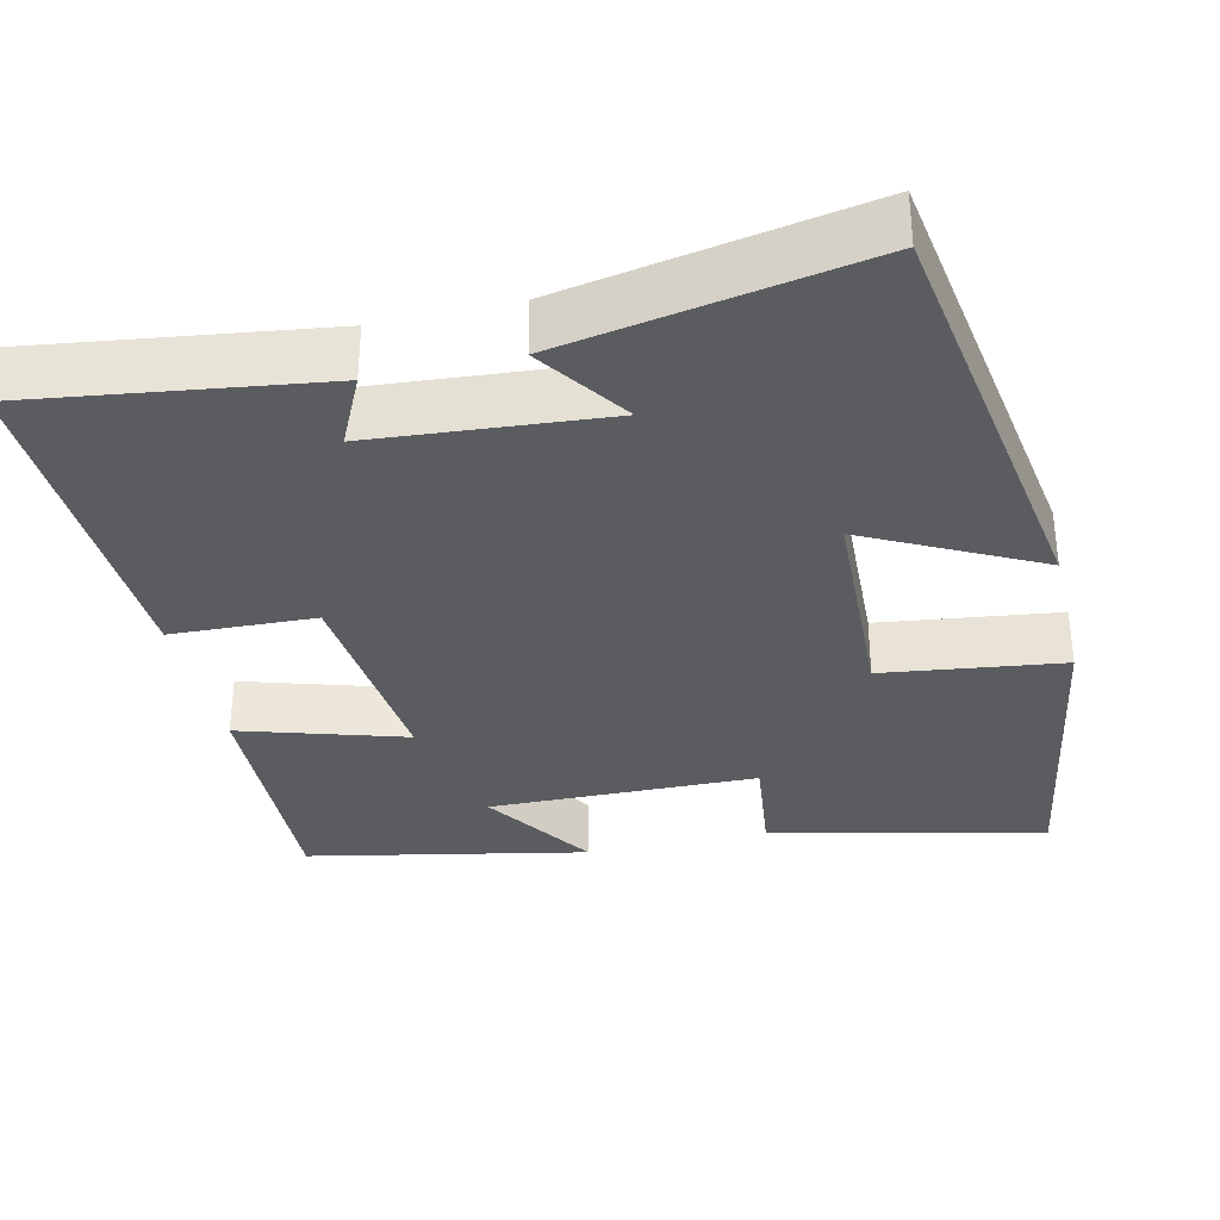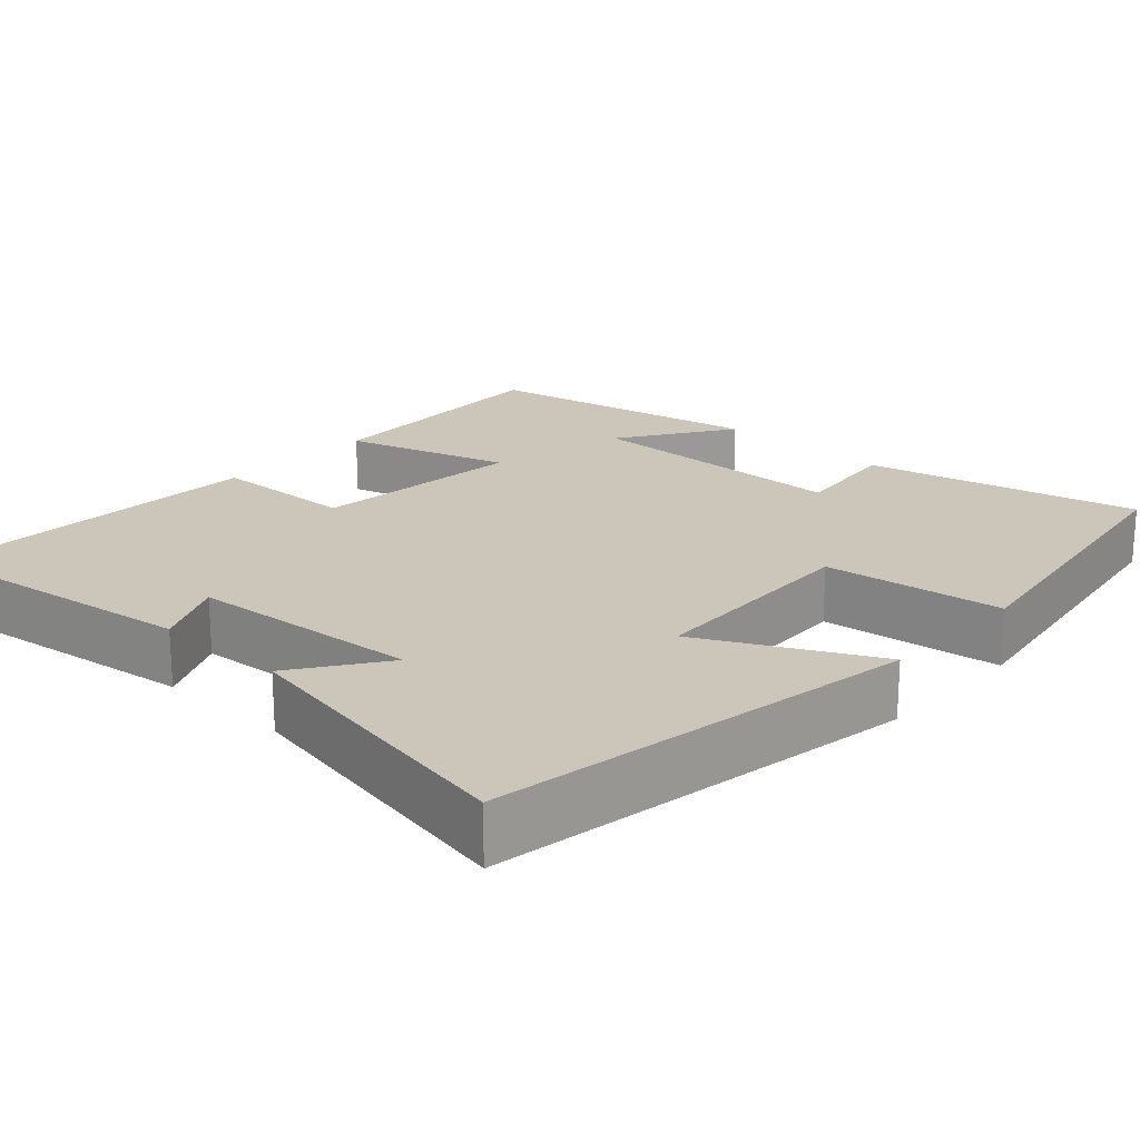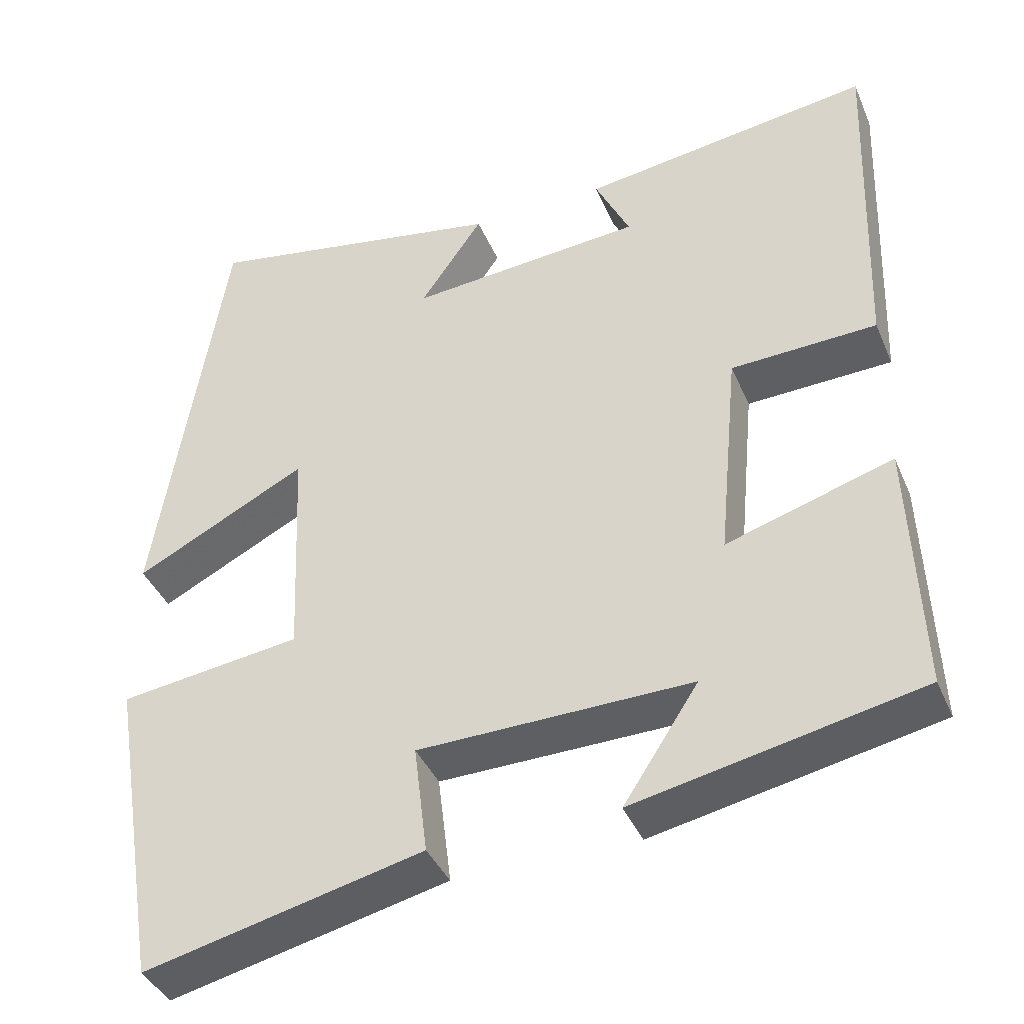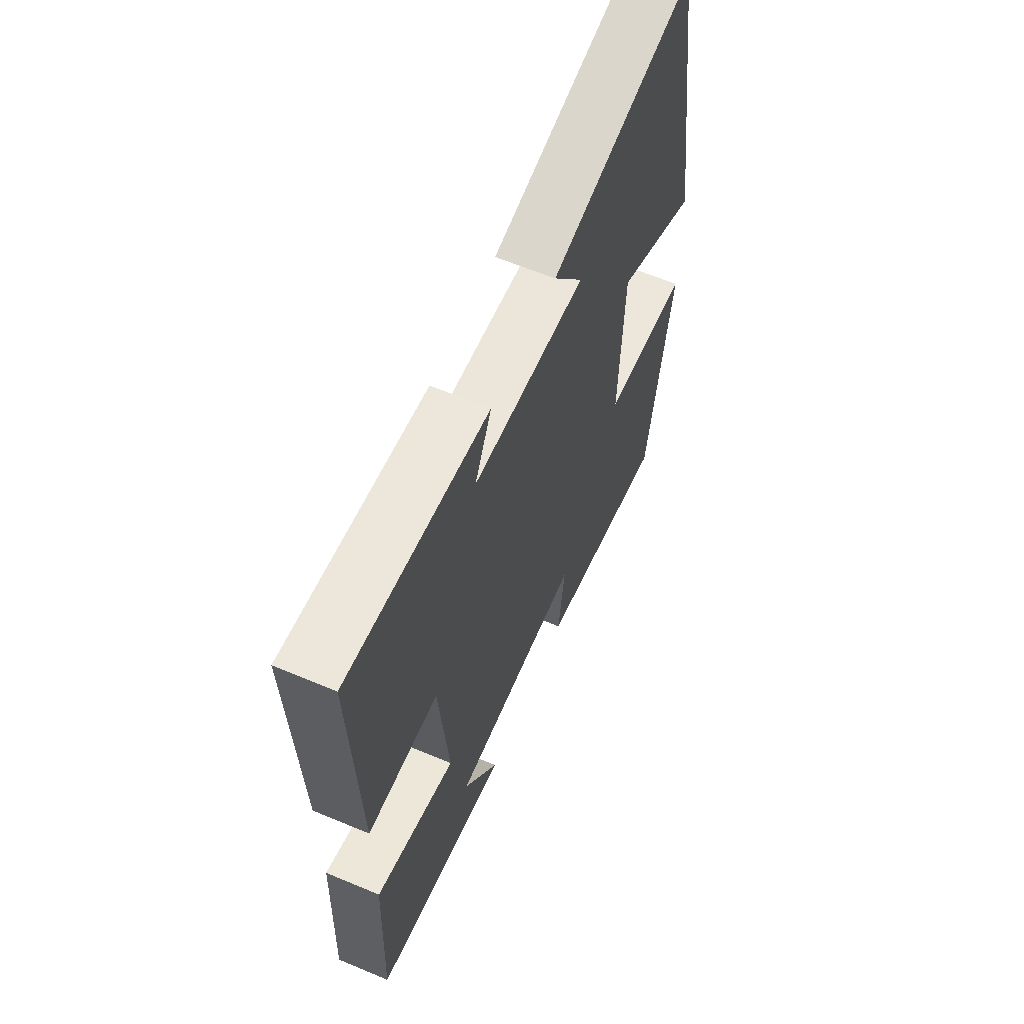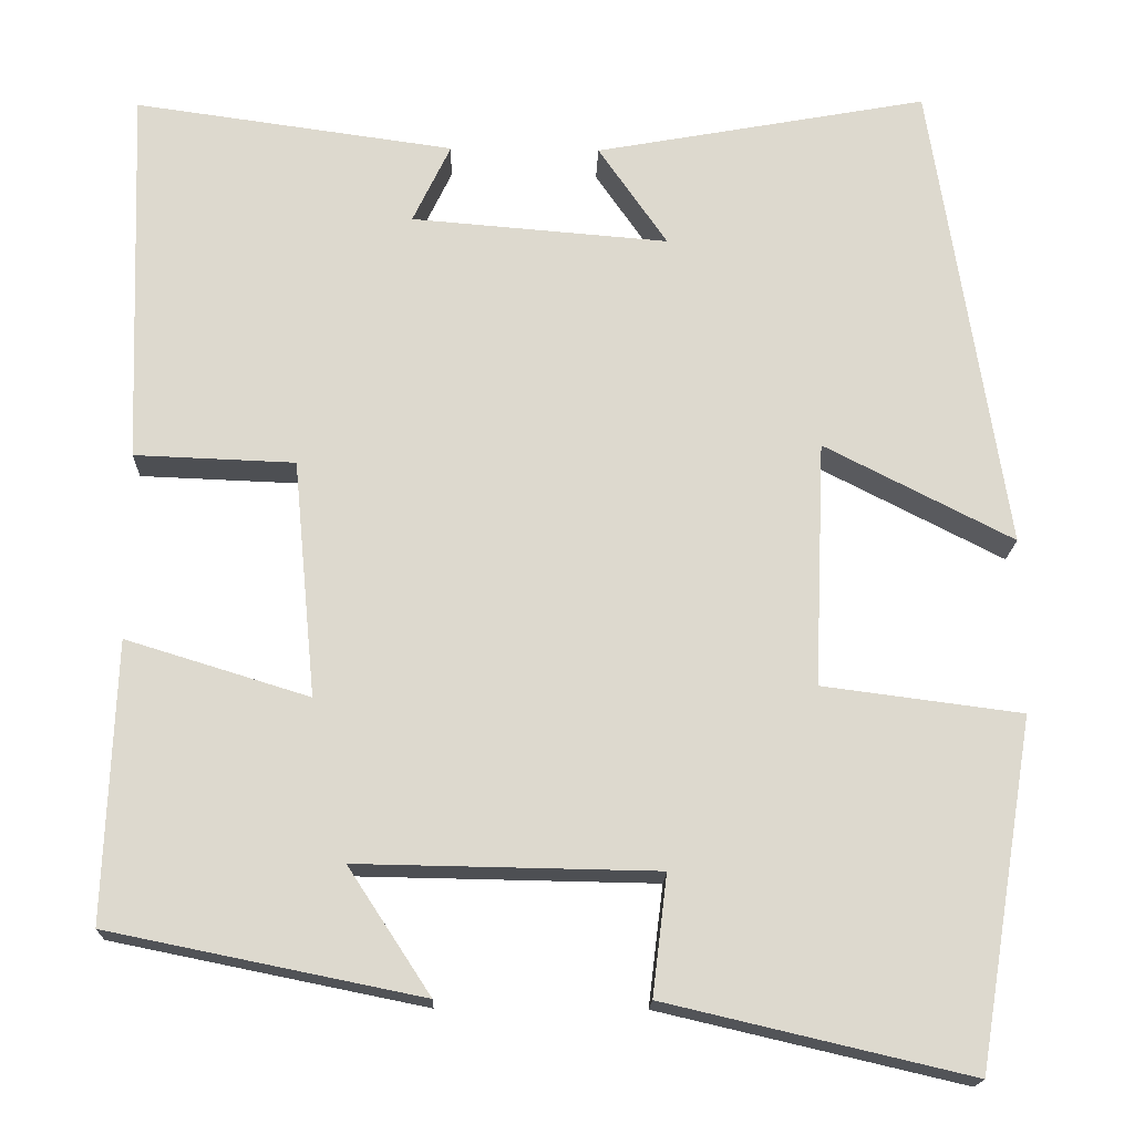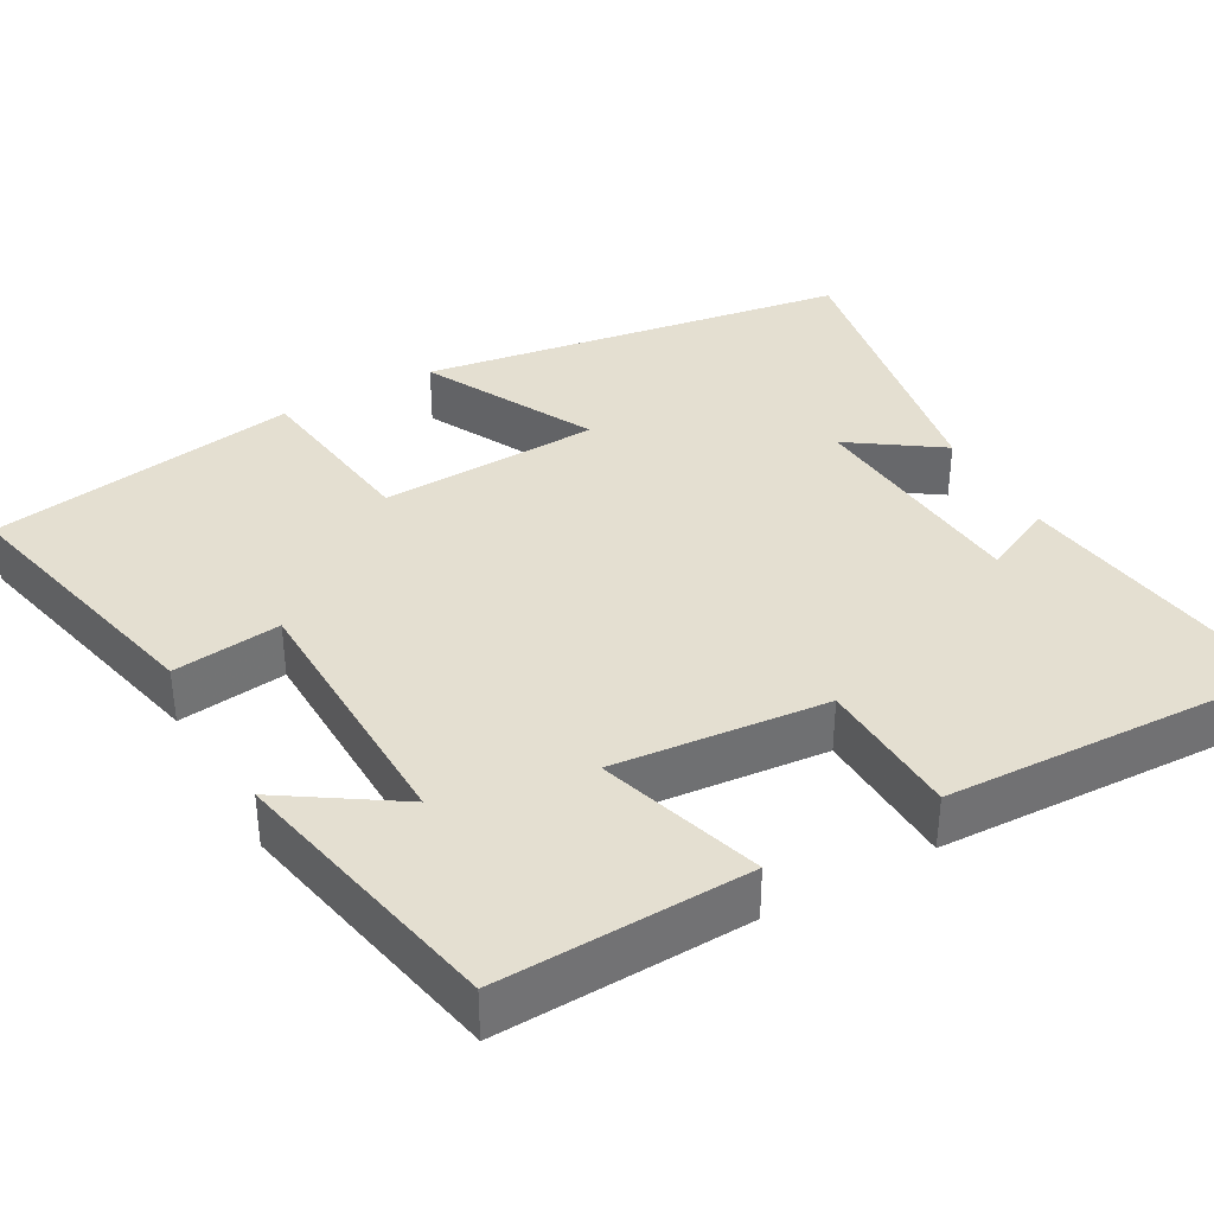
<metadata>
{"format":"obj","ext":"obj","renderer":"f3d","projection":"perspective","resolution":1024,"background":"white","views":[{"elev":-33.7,"azim":13.1,"up":"+Y"},{"elev":20.8,"azim":42.8,"up":"+Y"},{"elev":-40.0,"azim":-158.2,"up":"+Z"},{"elev":62.6,"azim":-67.0,"up":"+Z"},{"elev":-17.8,"azim":-1.8,"up":"+Z"},{"elev":36.8,"azim":-119.3,"up":"+Y"}]}
</metadata>
<code>
v -0.512 0.07 -0.427
v -0.5 0.07 -0.105
v -0.289 0.07 -0.17
v -0.315 0.07 0.104
v -0.5 0.07 0.111
v -0.516 0.07 0.551
v -0.146 0.07 0.5
v -0.19 0.07 0.408
v 0.108 0.07 0.384
v 0.028 0.07 0.5
v 0.414 0.07 0.571
v 0.5 0.07 0.02
v 0.281 0.07 0.132
v 0.269 0.07 -0.152
v 0.5 0.07 -0.182
v 0.434 0.07 -0.582
v 0.082 0.07 -0.5
v 0.099 0.07 -0.361
v -0.247 0.07 -0.355
v -0.152 0.07 -0.5
v -0.512 0 -0.427
v -0.5 0 -0.105
v -0.289 0 -0.17
v -0.315 0 0.104
v -0.5 0 0.111
v -0.516 0 0.551
v -0.146 0 0.5
v -0.19 0 0.408
v 0.108 0 0.384
v 0.028 0 0.5
v 0.414 0 0.571
v 0.5 0 0.02
v 0.281 0 0.132
v 0.269 0 -0.152
v 0.5 0 -0.182
v 0.434 0 -0.582
v 0.082 0 -0.5
v 0.099 0 -0.361
v -0.247 0 -0.355
v -0.152 0 -0.5
f 19 20 1 2
f 18 19 2 3
f 16 17 18
f 15 16 18
f 14 15 18
f 18 3 4
f 14 18 4
f 13 14 4
f 11 12 13
f 9 10 11
f 9 11 13 4
f 5 6 7 8
f 4 5 8 9
f 22 21 40 39
f 23 22 39 38
f 38 37 36
f 38 36 35
f 38 35 34
f 24 23 38
f 24 38 34
f 24 34 33
f 33 32 31
f 31 30 29
f 24 33 31 29
f 28 27 26 25
f 29 28 25 24
f 1 21 22 2
f 2 22 23 3
f 3 23 24 4
f 4 24 25 5
f 5 25 26 6
f 6 26 27 7
f 7 27 28 8
f 8 28 29 9
f 9 29 30 10
f 10 30 31 11
f 11 31 32 12
f 12 32 33 13
f 13 33 34 14
f 14 34 35 15
f 15 35 36 16
f 16 36 37 17
f 17 37 38 18
f 18 38 39 19
f 19 39 40 20
f 20 40 21 1

</code>
